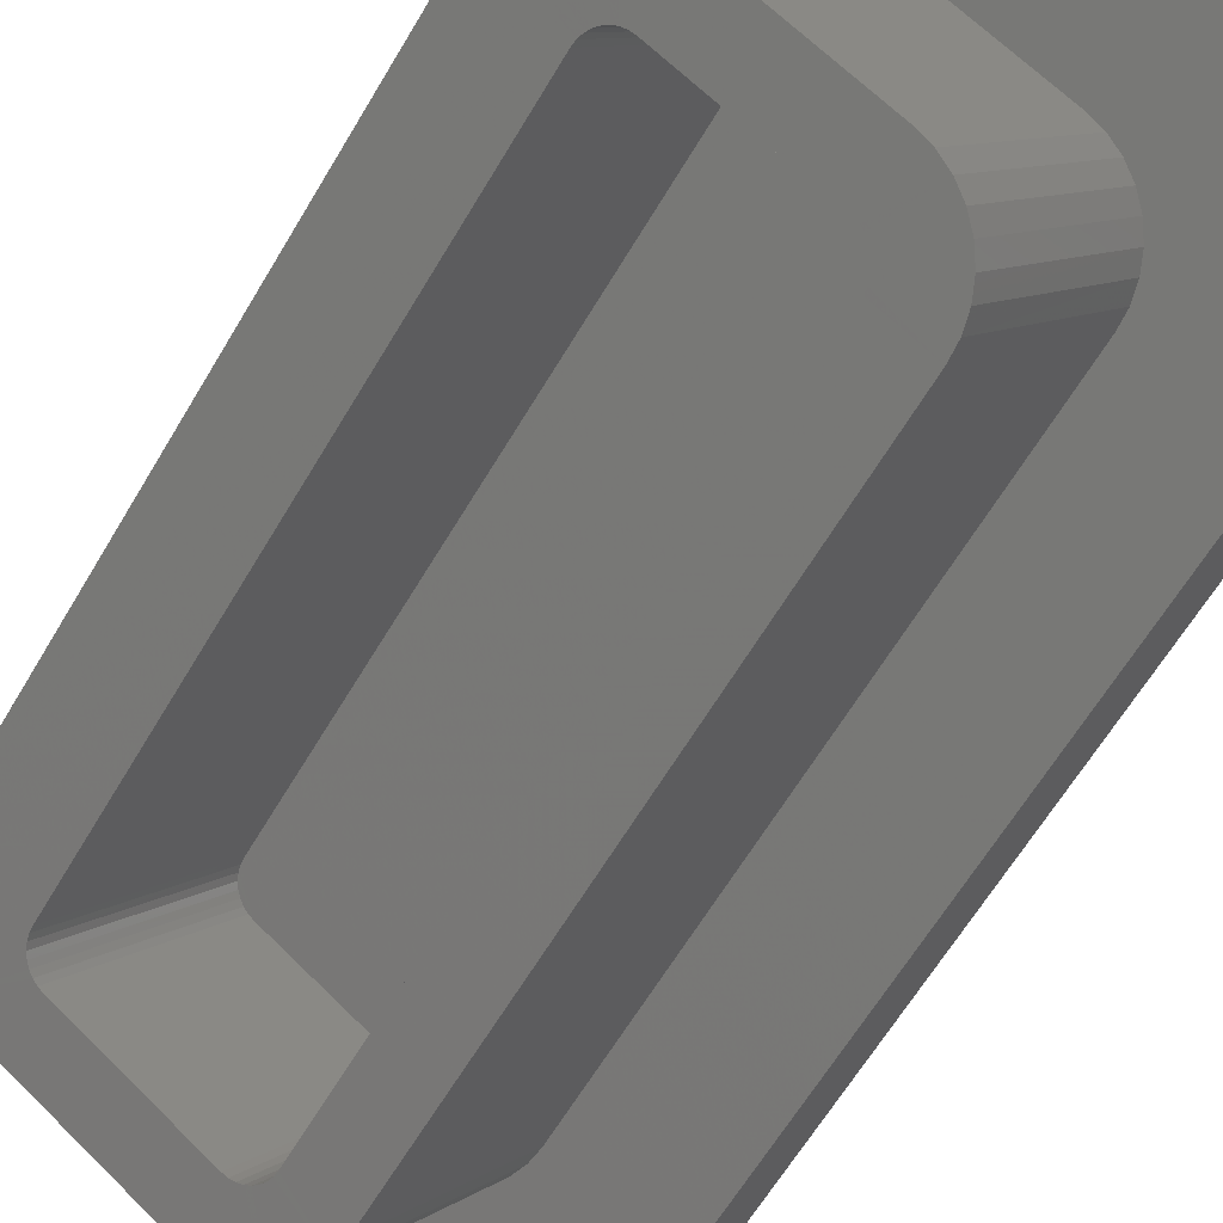
<metadata>
{"format":"stl","ext":"stl","renderer":"f3d","projection":"perspective","resolution":1024,"background":"white","views":[{"elev":-61.4,"azim":149.8,"up":"+Z"}]}
</metadata>
<code>
# stl→obj: 440 verts, 876 faces
v -196.9 77.62 247.4
v -196.8 77.64 247.5
v -196.8 77.62 247.2
v -196.6 77.64 247.2
v -196.7 77.69 247.5
v -196.5 77.69 247.3
v -196.6 77.78 247.6
v -196.5 77.78 247.4
v -196.6 77.89 247.7
v -196.4 77.89 247.4
v -197.3 77.62 246.8
v -197.4 77.62 247
v -197.3 78.42 246.8
v -197.4 78.42 247
v -197.3 78.41 246.8
v -197.5 78.41 247
v -197.6 78.39 247
v -197.4 78.39 246.7
v -197.6 78.35 246.9
v -197.4 78.35 246.7
v -197.7 78.3 246.9
v -197.5 78.3 246.6
v -197.7 78.24 246.9
v -197.5 78.24 246.6
v -197.6 78.17 246.6
v -197.7 78.17 246.8
v -197.7 78.1 246.8
v -197.6 78.1 246.6
v -197.8 78.02 246.8
v -197.6 78.02 246.6
v -197.7 77.94 246.8
v -197.6 77.94 246.6
v -197.7 77.87 246.8
v -197.6 77.87 246.6
v -197.5 77.8 246.6
v -197.7 77.8 246.9
v -197.7 77.74 246.9
v -197.5 77.74 246.6
v -197.6 77.69 246.9
v -197.4 77.69 246.7
v -197.6 77.65 247
v -197.4 77.65 246.7
v -197.5 77.63 247
v -197.3 77.63 246.8
v -193.5 74.64 249.8
v -193.3 74.7 250
v -193.6 74.62 249.7
v -193.2 74.79 250.1
v -193.1 74.91 250.1
v -192.8 75.62 250.3
v -193 75.06 250.2
v -192.9 75.24 250.3
v -192.8 75.42 250.3
v -193.2 84.5 250
v -193.2 84.42 250
v -192.8 86.82 250.3
v -193.3 84.57 250
v -193.3 84.64 250
v -192.8 87.01 250.3
v -192.9 87.2 250.3
v -193 87.37 250.2
v -193.1 87.53 250.1
v -193.6 87.82 249.7
v -193.2 87.65 250.1
v -193.3 87.74 250
v -193.5 87.8 249.8
v -194.4 84.55 249.2
v -194.3 84.66 249.2
v -197.3 87.82 247.1
v -198.2 86.82 246.5
v -197.9 87.53 246.7
v -198 87.38 246.6
v -198.1 87.2 246.6
v -198.1 87.02 246.5
v -197.5 87.8 247
v -197.7 87.74 246.9
v -197.8 87.65 246.8
v -198.2 75.62 246.5
v -198.1 75.42 246.5
v -198.1 75.24 246.6
v -198 75.06 246.6
v -197.9 74.91 246.7
v -197.3 74.62 247.1
v -197.8 74.79 246.8
v -197.7 74.7 246.9
v -197.5 74.64 247
v -194 83.75 249.5
v -193.4 84.05 249.9
v -193.4 84.09 249.9
v -193.3 84.14 250
v -193.3 84.2 250
v -193.3 84.27 250
v -193.2 84.34 250
v -197.2 78.44 247.2
v -197.1 78.49 247.3
v -197.3 78.42 247.1
v -197 78.58 247.3
v -197 78.69 247.4
v -194.3 84.75 249.3
v -194.2 84.8 249.4
v -194.1 84.82 249.4
v -193.6 84.82 249.8
v -193.5 84.81 249.8
v -193.4 84.79 249.9
v -193.4 84.75 249.9
v -193.3 84.7 250
v -193.5 84.03 249.8
v -193.6 84.02 249.8
v -193.7 84.02 249.7
v -193.8 84 249.6
v -193.9 83.95 249.6
v -194 83.86 249.5
v -192.8 73.96 249.7
v -193 73.92 249.6
v -192.6 74.02 249.8
v -192.5 74.07 249.9
v -192.3 74.25 250.1
v -192.3 74.3 250.1
v -192.1 74.48 250.2
v -192 74.72 250.3
v -192 74.76 250.3
v -192 75.06 250.3
v -192 75.22 250.3
v -192.5 73.92 248.8
v -192.3 73.94 249
v -192.1 74.02 249.1
v -191.9 74.14 249.2
v -191.7 74.3 249.3
v -191.6 74.5 249.4
v -191.5 74.72 249.5
v -191.4 74.97 249.5
v -191.4 75.22 249.6
v -196.9 73.92 245.7
v -197.4 73.92 246.5
v -192.4 74.73 248.9
v -192.5 74.72 248.8
v -196.9 74.72 245.7
v -197.1 73.94 245.6
v -196.9 74.73 245.7
v -197.3 74.02 245.4
v -197 74.76 245.6
v -197.4 74.14 245.3
v -197.1 74.8 245.6
v -197.6 74.3 245.2
v -197.1 74.87 245.5
v -197.7 74.5 245.1
v -197.2 74.94 245.5
v -197.8 74.72 245
v -197.2 75.03 245.4
v -197.9 74.97 245
v -197.3 75.12 245.4
v -197.3 75.22 245.4
v -192.3 74.76 248.9
v -192.3 74.8 249
v -192.2 74.87 249
v -197.9 75.22 245
v -197.3 87.22 245.4
v -197.9 87.22 245
v -197.2 87.32 245.4
v -197.9 87.47 245
v -197.2 87.41 245.4
v -197.8 87.72 245
v -197.2 87.5 245.5
v -197.7 87.94 245.1
v -197.1 87.57 245.5
v -197.6 88.14 245.2
v -197.1 87.64 245.6
v -197.4 88.3 245.3
v -197 87.68 245.6
v -197.3 88.42 245.4
v -196.9 87.71 245.7
v -197.1 88.49 245.6
v -196.8 87.72 245.7
v -196.8 88.52 245.7
v -192.5 88.52 248.8
v -192.5 87.72 248.8
v -192.3 88.49 249
v -192.4 87.71 248.9
v -192.1 88.42 249.1
v -192.3 87.68 248.9
v -191.9 88.3 249.2
v -192.3 87.63 249
v -191.7 88.14 249.3
v -192.2 87.57 249
v -191.6 87.94 249.4
v -192.1 87.5 249
v -191.5 87.72 249.5
v -192.1 87.41 249.1
v -191.4 87.47 249.5
v -192.1 87.32 249.1
v -191.4 87.22 249.6
v -192.1 87.22 249.1
v -192.1 75.22 249.1
v -192.1 74.94 249
v -192.1 75.03 249.1
v -192.1 75.12 249.1
v -192 87.22 250.3
v -192 87.38 250.3
v -192 87.68 250.3
v -192 87.72 250.3
v -192.1 87.96 250.2
v -192.3 88.14 250.1
v -192.3 88.19 250.1
v -192.5 88.37 249.9
v -192.6 88.42 249.8
v -192.8 88.48 249.7
v -193 88.52 249.6
v -197.4 88.52 246.5
v -197.6 88.48 246.3
v -197.8 88.42 246.2
v -197.9 88.37 246.1
v -198.1 88.19 246
v -198.1 88.14 245.9
v -198.3 87.96 245.8
v -198.4 87.72 245.8
v -198.4 87.68 245.8
v -198.4 87.38 245.7
v -198.4 87.22 245.7
v -198.4 75.22 245.7
v -198.4 75.06 245.7
v -198.4 74.76 245.8
v -198.4 74.72 245.8
v -198.3 74.48 245.8
v -198.1 74.3 245.9
v -198.1 74.25 246
v -197.9 74.07 246.1
v -197.8 74.02 246.2
v -197.6 73.96 246.3
v -192.3 87.22 249.4
v -192.3 75.22 249.4
v -192.7 87.72 249.2
v -192.6 87.71 249.2
v -192.6 87.68 249.3
v -192.5 87.64 249.3
v -192.4 87.57 249.4
v -192.4 87.5 249.4
v -192.4 87.41 249.4
v -192.3 87.32 249.4
v -197.1 87.72 246.1
v -197.5 87.22 245.8
v -197.5 87.32 245.8
v -197.5 87.41 245.8
v -197.4 87.5 245.8
v -197.4 87.57 245.9
v -197.3 87.64 245.9
v -197.2 87.68 245.9
v -197.2 87.71 246
v -197.5 75.22 245.8
v -197.1 74.72 246.1
v -197.2 74.73 246
v -197.3 74.76 245.9
v -197.3 74.8 245.9
v -197.4 74.87 245.9
v -197.4 74.94 245.8
v -197.5 75.03 245.8
v -197.5 75.12 245.8
v -192.7 74.72 249.2
v -192.3 75.12 249.4
v -192.4 75.03 249.4
v -192.4 74.94 249.4
v -192.4 74.87 249.4
v -192.5 74.8 249.3
v -192.6 74.76 249.3
v -192.7 74.73 249.2
v -196.2 75.71 246.7
v -196 75.64 246.8
v -196.3 75.82 246.6
v -196.5 75.97 246.5
v -196.6 76.15 246.4
v -196.7 76.36 246.3
v -196.7 76.59 246.3
v -196.8 76.82 246.3
v -196.8 85.62 246.3
v -196.7 85.85 246.3
v -196.7 86.08 246.3
v -196.5 86.47 246.5
v -196.6 86.29 246.4
v -193.7 86.73 248.5
v -193.8 86.8 248.4
v -193.5 86.62 248.6
v -193.3 86.47 248.7
v -193.2 86.29 248.8
v -193.1 86.08 248.9
v -193.1 76.59 248.9
v -193.1 76.82 248.9
v -193.1 76.36 248.9
v -193.2 76.15 248.8
v -193.1 85.85 248.9
v -193.1 85.62 248.9
v -194 86.82 248.2
v -195.8 86.82 247
v -196 86.8 246.8
v -196.2 86.73 246.7
v -196.3 86.62 246.6
v -195.8 75.62 247
v -194 75.62 248.2
v -193.8 75.64 248.4
v -193.7 75.71 248.5
v -193.5 75.82 248.6
v -193.3 75.97 248.7
v -192.3 86.82 245.8
v -192.1 86.8 245.9
v -191.9 86.73 246
v -191.8 86.62 246.2
v -191.6 86.47 246.3
v -191.5 86.29 246.4
v -191.4 86.08 246.4
v -191.3 85.85 246.5
v -191.3 85.62 246.5
v -194.1 86.82 244.5
v -195 85.62 243.8
v -195 85.85 243.9
v -195 86.08 243.9
v -194.9 86.29 244
v -194.7 86.47 244
v -194.6 86.62 244.1
v -194.4 86.73 244.3
v -194.2 86.8 244.4
v -195 76.82 243.8
v -194.1 75.62 244.5
v -194.2 75.64 244.4
v -194.4 75.71 244.3
v -194.6 75.82 244.1
v -194.7 75.97 244
v -194.9 76.15 244
v -195 76.36 243.9
v -195 76.59 243.9
v -192.3 75.62 245.8
v -191.3 76.82 246.5
v -191.3 76.58 246.5
v -191.4 76.36 246.4
v -191.5 76.15 246.4
v -191.6 75.97 246.3
v -191.8 75.82 246.2
v -191.9 75.71 246
v -192.1 75.64 245.9
v -192.2 76.43 245.8
v -192.3 76.42 245.8
v -194.1 76.42 244.5
v -194.1 76.43 244.5
v -194.2 76.45 244.4
v -194.2 76.49 244.4
v -194.3 76.54 244.4
v -194.3 76.6 244.3
v -194.4 76.67 244.3
v -194.4 76.74 244.3
v -194.4 76.82 244.3
v -192.2 76.45 245.9
v -192.1 76.49 245.9
v -192.1 76.54 245.9
v -194.4 85.62 244.3
v -194.4 85.7 244.3
v -194.4 85.77 244.3
v -194.3 85.84 244.3
v -194.3 85.9 244.4
v -194.2 85.95 244.4
v -194.2 85.99 244.4
v -194.1 86.01 244.5
v -194.1 86.02 244.5
v -192.3 86.02 245.8
v -192.2 86.01 245.8
v -192.2 85.99 245.9
v -192.1 85.95 245.9
v -192.1 85.9 245.9
v -192 85.84 246
v -192 85.77 246
v -192 85.7 246
v -192 85.62 246
v -192 76.82 246
v -192 76.74 246
v -192 76.67 246
v -192 76.6 246
v -195.8 86.02 247
v -194 86.02 248.2
v -196.1 85.62 246.8
v -196.1 85.7 246.8
v -196.1 85.77 246.8
v -196.1 85.84 246.8
v -196 85.9 246.8
v -196 85.95 246.9
v -195.9 85.99 246.9
v -195.9 86.01 246.9
v -196.1 76.82 246.8
v -195.8 76.42 247
v -195.9 76.43 246.9
v -195.9 76.45 246.9
v -196 76.49 246.9
v -196 76.54 246.8
v -196.1 76.6 246.8
v -196.1 76.67 246.8
v -196.1 76.74 246.8
v -194 76.42 248.2
v -193.7 76.82 248.5
v -193.7 76.74 248.5
v -193.7 76.67 248.4
v -193.8 76.6 248.4
v -193.8 76.54 248.4
v -193.9 76.49 248.4
v -193.9 76.45 248.3
v -194 76.43 248.3
v -193.7 85.62 248.5
v -194 86.01 248.3
v -193.9 85.99 248.3
v -193.9 85.95 248.4
v -193.8 85.9 248.4
v -193.8 85.84 248.4
v -193.7 85.77 248.4
v -193.7 85.7 248.5
v -197.1 78.42 246.9
v -197 78.44 247
v -196.9 78.49 247
v -196.8 78.58 247.1
v -196.8 78.69 247.1
v -193.8 83.75 249.2
v -194.2 84.55 248.9
v -193.8 83.86 249.3
v -193.7 83.95 249.3
v -194.2 84.66 249
v -194.1 84.75 249
v -194 84.8 249.1
v -193.9 84.82 249.2
v -193.6 84 249.4
v -193.4 84.82 249.5
v -193.5 84.02 249.5
v -193.4 84.02 249.5
v -193.3 84.81 249.6
v -193.3 84.03 249.6
v -193.3 84.79 249.6
v -193.3 84.05 249.6
v -193.2 84.75 249.7
v -193.2 84.09 249.7
v -193.1 84.7 249.7
v -193.1 84.14 249.7
v -193.1 84.64 249.7
v -193.1 84.2 249.7
v -193.1 84.57 249.8
v -193.1 84.27 249.8
v -193.1 84.5 249.8
v -193.1 84.34 249.8
v -193.1 84.42 249.8
f 1 2 3
f 3 2 4
f 4 2 5
f 6 5 7
f 8 7 9
f 10 8 9
f 8 6 7
f 6 4 5
f 11 12 3
f 3 12 1
f 13 14 15
f 15 14 16
f 17 15 16
f 17 18 15
f 17 19 18
f 18 19 20
f 20 19 21
f 22 21 23
f 24 23 25
f 24 22 23
f 23 26 25
f 25 26 27
f 28 27 29
f 30 29 31
f 32 31 33
f 34 33 35
f 34 32 33
f 33 36 35
f 35 36 37
f 38 37 39
f 40 39 41
f 42 41 43
f 44 43 11
f 44 42 43
f 43 12 11
f 42 40 41
f 40 38 39
f 38 35 37
f 32 30 31
f 30 28 29
f 28 25 27
f 22 20 21
f 45 46 47
f 47 46 48
f 49 47 48
f 49 50 47
f 49 51 50
f 50 51 52
f 53 50 52
f 54 55 56
f 57 56 58
f 57 54 56
f 59 60 56
f 56 60 61
f 62 56 61
f 62 63 56
f 62 64 63
f 63 64 65
f 66 63 65
f 67 68 69
f 70 69 71
f 72 70 71
f 72 73 70
f 70 73 74
f 75 76 69
f 69 76 77
f 71 69 77
f 31 29 78
f 33 78 36
f 33 31 78
f 79 80 78
f 78 80 81
f 82 78 81
f 82 83 78
f 82 84 83
f 83 84 85
f 86 83 85
f 9 7 47
f 50 9 47
f 50 87 9
f 50 88 87
f 50 89 88
f 50 90 89
f 50 91 90
f 50 92 91
f 50 93 92
f 50 56 93
f 93 56 55
f 94 95 96
f 96 95 97
f 98 96 97
f 98 14 96
f 98 16 14
f 98 17 16
f 98 70 17
f 98 67 70
f 70 67 69
f 68 99 69
f 69 99 63
f 63 99 100
f 101 63 100
f 101 56 63
f 101 102 56
f 56 102 103
f 104 56 103
f 104 105 56
f 56 105 106
f 58 56 106
f 88 107 87
f 87 107 108
f 109 87 108
f 109 110 87
f 87 110 111
f 112 87 111
f 7 5 47
f 47 5 83
f 83 5 2
f 1 83 2
f 1 78 83
f 1 12 78
f 78 12 43
f 41 78 43
f 41 39 78
f 78 39 37
f 36 78 37
f 29 27 78
f 78 27 70
f 70 27 26
f 23 70 26
f 23 21 70
f 70 21 19
f 17 70 19
f 113 46 114
f 113 115 46
f 46 115 48
f 48 115 116
f 117 48 116
f 117 49 48
f 117 118 49
f 49 118 119
f 51 119 120
f 52 120 121
f 122 52 121
f 122 123 52
f 52 123 53
f 53 123 50
f 52 51 120
f 51 49 119
f 46 45 114
f 114 45 47
f 124 125 114
f 114 125 113
f 113 125 126
f 115 126 116
f 115 113 126
f 126 127 116
f 116 127 117
f 117 127 128
f 118 128 119
f 118 117 128
f 128 129 119
f 119 129 120
f 120 129 130
f 121 130 131
f 122 131 132
f 123 122 132
f 122 121 131
f 121 120 130
f 124 114 133
f 133 114 134
f 125 135 126
f 125 124 135
f 135 124 136
f 136 124 133
f 137 133 138
f 139 138 140
f 141 140 142
f 143 142 144
f 145 144 146
f 147 146 148
f 149 148 150
f 151 150 152
f 151 149 150
f 126 153 127
f 126 135 153
f 127 154 128
f 127 153 154
f 128 155 129
f 128 154 155
f 150 156 152
f 152 156 157
f 157 156 158
f 159 158 160
f 161 160 162
f 163 162 164
f 165 164 166
f 167 166 168
f 169 168 170
f 171 170 172
f 173 172 174
f 175 173 174
f 175 176 173
f 175 177 176
f 176 177 178
f 178 177 179
f 180 179 181
f 182 181 183
f 184 183 185
f 186 185 187
f 188 187 189
f 190 189 191
f 192 191 193
f 192 190 191
f 190 188 189
f 188 186 187
f 186 184 185
f 184 182 183
f 182 180 181
f 180 178 179
f 173 171 172
f 171 169 170
f 169 167 168
f 167 165 166
f 165 163 164
f 163 161 162
f 161 159 160
f 159 157 158
f 149 147 148
f 147 145 146
f 145 143 144
f 143 141 142
f 141 139 140
f 139 137 138
f 137 136 133
f 155 194 129
f 129 194 130
f 130 194 195
f 131 195 196
f 132 196 193
f 191 132 193
f 130 195 131
f 131 196 132
f 132 191 123
f 123 191 197
f 56 50 197
f 197 50 123
f 198 60 197
f 198 199 60
f 60 199 200
f 61 200 201
f 62 201 202
f 203 62 202
f 203 64 62
f 203 204 64
f 64 204 205
f 65 205 206
f 207 65 206
f 207 66 65
f 207 63 66
f 65 64 205
f 62 61 201
f 61 60 200
f 60 59 197
f 197 59 56
f 197 191 198
f 198 191 189
f 199 189 187
f 200 187 185
f 201 185 183
f 202 183 203
f 202 201 183
f 183 181 203
f 203 181 204
f 204 181 179
f 205 179 206
f 205 204 179
f 179 177 206
f 206 177 207
f 207 177 175
f 201 200 185
f 200 199 187
f 199 198 189
f 175 174 207
f 207 174 208
f 69 63 208
f 208 63 207
f 209 76 208
f 209 210 76
f 76 210 77
f 77 210 211
f 212 77 211
f 212 71 77
f 212 213 71
f 71 213 214
f 72 214 215
f 73 215 216
f 217 73 216
f 217 218 73
f 73 218 74
f 74 218 70
f 73 72 215
f 72 71 214
f 76 75 208
f 208 75 69
f 174 172 208
f 208 172 209
f 209 172 170
f 210 170 211
f 210 209 170
f 170 168 211
f 211 168 212
f 212 168 166
f 213 166 214
f 213 212 166
f 166 164 214
f 214 164 215
f 215 164 162
f 216 162 160
f 217 160 158
f 218 217 158
f 217 216 160
f 216 215 162
f 158 156 218
f 218 156 219
f 78 70 219
f 219 70 218
f 220 80 219
f 220 221 80
f 80 221 222
f 81 222 223
f 82 223 224
f 225 82 224
f 225 84 82
f 225 226 84
f 84 226 227
f 85 227 228
f 134 85 228
f 134 86 85
f 134 83 86
f 85 84 227
f 82 81 223
f 81 80 222
f 80 79 219
f 219 79 78
f 219 156 220
f 220 156 150
f 221 150 148
f 222 148 146
f 223 146 144
f 224 144 225
f 224 223 144
f 144 142 225
f 225 142 226
f 226 142 140
f 227 140 228
f 227 226 140
f 140 138 228
f 228 138 134
f 134 138 133
f 223 222 146
f 222 221 148
f 221 220 150
f 83 134 47
f 47 134 114
f 229 192 230
f 230 192 193
f 176 178 231
f 231 178 232
f 232 178 180
f 233 180 234
f 233 232 180
f 180 182 234
f 234 182 184
f 235 184 186
f 236 186 188
f 237 188 190
f 238 190 229
f 238 237 190
f 190 192 229
f 237 236 188
f 236 235 186
f 235 234 184
f 173 176 239
f 239 176 231
f 240 157 241
f 241 157 159
f 161 241 159
f 161 242 241
f 161 163 242
f 242 163 243
f 243 163 165
f 244 165 167
f 245 167 246
f 245 244 167
f 167 169 246
f 246 169 171
f 247 171 173
f 239 247 173
f 247 246 171
f 244 243 165
f 152 157 248
f 248 157 240
f 137 139 249
f 249 139 250
f 250 139 141
f 251 141 252
f 251 250 141
f 141 143 252
f 252 143 145
f 253 145 147
f 254 147 149
f 255 149 151
f 256 151 248
f 256 255 151
f 151 152 248
f 255 254 149
f 254 253 147
f 253 252 145
f 257 136 249
f 249 136 137
f 230 193 258
f 258 193 196
f 195 258 196
f 195 259 258
f 195 194 259
f 259 194 260
f 260 194 155
f 261 155 154
f 262 154 263
f 262 261 154
f 154 153 263
f 263 153 135
f 264 135 136
f 257 264 136
f 264 263 135
f 261 260 155
f 265 266 249
f 267 249 268
f 267 265 249
f 250 251 249
f 249 251 252
f 253 249 252
f 253 254 249
f 249 254 255
f 256 249 255
f 256 248 249
f 249 248 268
f 268 248 269
f 269 248 270
f 270 248 271
f 271 248 272
f 272 248 273
f 273 248 240
f 274 240 275
f 274 273 240
f 241 242 240
f 240 242 243
f 244 240 243
f 244 245 240
f 240 245 246
f 247 240 246
f 247 239 240
f 240 239 276
f 277 240 276
f 277 275 240
f 278 279 231
f 280 231 281
f 280 278 231
f 281 231 229
f 282 229 283
f 282 281 229
f 231 232 229
f 229 232 233
f 234 229 233
f 234 235 229
f 229 235 236
f 237 229 236
f 237 238 229
f 284 285 230
f 286 230 287
f 286 284 230
f 258 257 230
f 258 259 257
f 257 259 260
f 261 257 260
f 261 262 257
f 257 262 263
f 264 257 263
f 288 229 289
f 288 283 229
f 279 290 231
f 231 290 239
f 239 290 291
f 292 239 291
f 292 293 239
f 239 293 294
f 276 239 294
f 266 295 249
f 249 295 257
f 257 295 296
f 297 257 296
f 297 298 257
f 257 298 299
f 300 257 299
f 300 230 257
f 300 287 230
f 285 289 230
f 230 289 229
f 301 290 302
f 302 290 279
f 278 302 279
f 278 303 302
f 278 280 303
f 303 280 304
f 304 280 281
f 305 281 282
f 306 282 307
f 306 305 282
f 282 283 307
f 307 283 288
f 308 288 289
f 309 308 289
f 308 307 288
f 305 304 281
f 290 301 291
f 291 301 310
f 273 274 311
f 311 274 312
f 312 274 275
f 313 275 314
f 313 312 275
f 275 277 314
f 314 277 276
f 315 276 294
f 316 294 293
f 317 293 292
f 318 292 310
f 318 317 292
f 292 291 310
f 317 316 293
f 316 315 294
f 315 314 276
f 273 311 272
f 272 311 319
f 320 295 321
f 321 295 266
f 265 321 266
f 265 322 321
f 265 267 322
f 322 267 323
f 323 267 268
f 324 268 269
f 325 269 326
f 325 324 269
f 269 270 326
f 326 270 271
f 327 271 272
f 319 327 272
f 327 326 271
f 324 323 268
f 296 295 328
f 328 295 320
f 285 284 329
f 329 284 330
f 330 284 286
f 331 286 332
f 331 330 286
f 286 287 332
f 332 287 300
f 333 300 299
f 334 299 298
f 335 298 297
f 336 297 328
f 336 335 297
f 297 296 328
f 335 334 298
f 334 333 299
f 333 332 300
f 289 285 309
f 309 285 329
f 336 337 335
f 336 328 337
f 337 328 338
f 338 328 320
f 339 320 321
f 340 321 322
f 341 322 323
f 342 323 324
f 343 324 325
f 344 325 326
f 345 326 327
f 346 327 347
f 346 345 327
f 335 348 334
f 335 337 348
f 334 349 333
f 334 348 349
f 333 350 332
f 333 349 350
f 327 319 347
f 347 319 351
f 351 319 311
f 352 311 312
f 353 312 313
f 354 313 314
f 355 314 315
f 356 315 316
f 357 316 317
f 358 317 318
f 359 318 310
f 301 359 310
f 301 360 359
f 301 302 360
f 360 302 361
f 361 302 303
f 362 303 304
f 363 304 305
f 364 305 306
f 365 306 307
f 366 307 308
f 367 308 309
f 368 309 369
f 368 367 309
f 309 329 369
f 369 329 370
f 370 329 330
f 371 330 331
f 372 331 332
f 350 372 332
f 359 358 318
f 358 357 317
f 357 356 316
f 356 355 315
f 355 354 314
f 354 353 313
f 353 352 312
f 352 351 311
f 345 344 326
f 344 343 325
f 343 342 324
f 342 341 323
f 341 340 322
f 340 339 321
f 339 338 320
f 372 371 331
f 371 370 330
f 367 366 308
f 366 365 307
f 365 364 306
f 364 363 305
f 363 362 304
f 362 361 303
f 359 360 373
f 373 360 374
f 351 352 375
f 375 352 376
f 376 352 353
f 377 353 378
f 377 376 353
f 353 354 378
f 378 354 355
f 379 355 356
f 380 356 357
f 381 357 358
f 382 358 373
f 382 381 358
f 358 359 373
f 381 380 357
f 380 379 356
f 379 378 355
f 347 351 383
f 383 351 375
f 339 340 384
f 384 340 385
f 385 340 341
f 386 341 387
f 386 385 341
f 341 342 387
f 387 342 343
f 388 343 344
f 389 344 345
f 390 345 346
f 391 346 383
f 391 390 346
f 346 347 383
f 390 389 345
f 389 388 344
f 388 387 343
f 392 338 384
f 384 338 339
f 369 370 393
f 393 370 394
f 394 370 371
f 395 371 396
f 395 394 371
f 371 372 396
f 396 372 350
f 397 350 349
f 398 349 348
f 399 348 337
f 400 337 392
f 400 399 337
f 337 338 392
f 399 398 348
f 398 397 349
f 397 396 350
f 401 368 393
f 393 368 369
f 360 361 374
f 374 361 402
f 402 361 362
f 403 362 404
f 403 402 362
f 362 363 404
f 404 363 364
f 405 364 365
f 406 365 366
f 407 366 367
f 408 367 401
f 408 407 367
f 367 368 401
f 407 406 366
f 406 405 365
f 405 404 364
f 373 374 401
f 375 401 393
f 383 393 392
f 384 383 392
f 384 391 383
f 384 390 391
f 384 389 390
f 384 388 389
f 384 387 388
f 384 386 387
f 384 385 386
f 374 402 401
f 401 402 403
f 404 401 403
f 404 405 401
f 401 405 406
f 407 401 406
f 407 408 401
f 393 394 392
f 392 394 395
f 396 392 395
f 396 397 392
f 392 397 398
f 399 392 398
f 399 400 392
f 383 375 393
f 376 377 375
f 375 377 378
f 379 375 378
f 379 380 375
f 375 380 381
f 382 375 381
f 382 373 375
f 375 373 401
f 409 410 96
f 96 410 94
f 94 410 411
f 95 411 412
f 97 412 413
f 98 97 413
f 97 95 412
f 95 94 411
f 410 409 11
f 3 410 11
f 3 411 410
f 3 4 411
f 411 4 6
f 8 411 6
f 8 10 411
f 411 10 412
f 412 10 413
f 413 10 414
f 415 414 416
f 417 415 416
f 417 418 415
f 417 419 418
f 417 420 419
f 417 421 420
f 417 422 421
f 421 422 423
f 423 422 424
f 425 423 424
f 425 426 423
f 425 427 426
f 426 427 428
f 428 427 429
f 430 429 431
f 432 431 433
f 434 433 435
f 436 435 437
f 438 437 439
f 440 438 439
f 409 13 11
f 11 13 15
f 44 15 18
f 42 18 20
f 40 20 22
f 38 22 24
f 35 24 25
f 34 25 28
f 32 28 30
f 32 34 28
f 34 35 25
f 35 38 24
f 38 40 22
f 40 42 20
f 42 44 18
f 44 11 15
f 438 436 437
f 436 434 435
f 434 432 433
f 432 430 431
f 430 428 429
f 415 413 414
f 13 409 14
f 14 409 96
f 413 415 98
f 98 415 67
f 101 100 421
f 421 100 420
f 420 100 99
f 419 99 68
f 418 68 67
f 415 418 67
f 418 419 68
f 419 420 99
f 102 101 423
f 423 101 421
f 108 107 425
f 425 107 427
f 427 107 88
f 429 88 89
f 431 89 90
f 433 90 91
f 435 91 92
f 437 92 93
f 439 93 55
f 440 55 54
f 438 54 57
f 436 57 58
f 434 58 106
f 432 106 105
f 430 105 104
f 428 104 103
f 426 103 102
f 423 426 102
f 426 428 103
f 428 430 104
f 430 432 105
f 432 434 106
f 434 436 58
f 436 438 57
f 438 440 54
f 440 439 55
f 439 437 93
f 437 435 92
f 435 433 91
f 433 431 90
f 431 429 89
f 429 427 88
f 425 424 108
f 108 424 109
f 424 422 109
f 109 422 110
f 110 422 417
f 111 417 416
f 112 416 414
f 87 112 414
f 112 111 416
f 111 110 417
f 9 87 10
f 10 87 414

</code>
